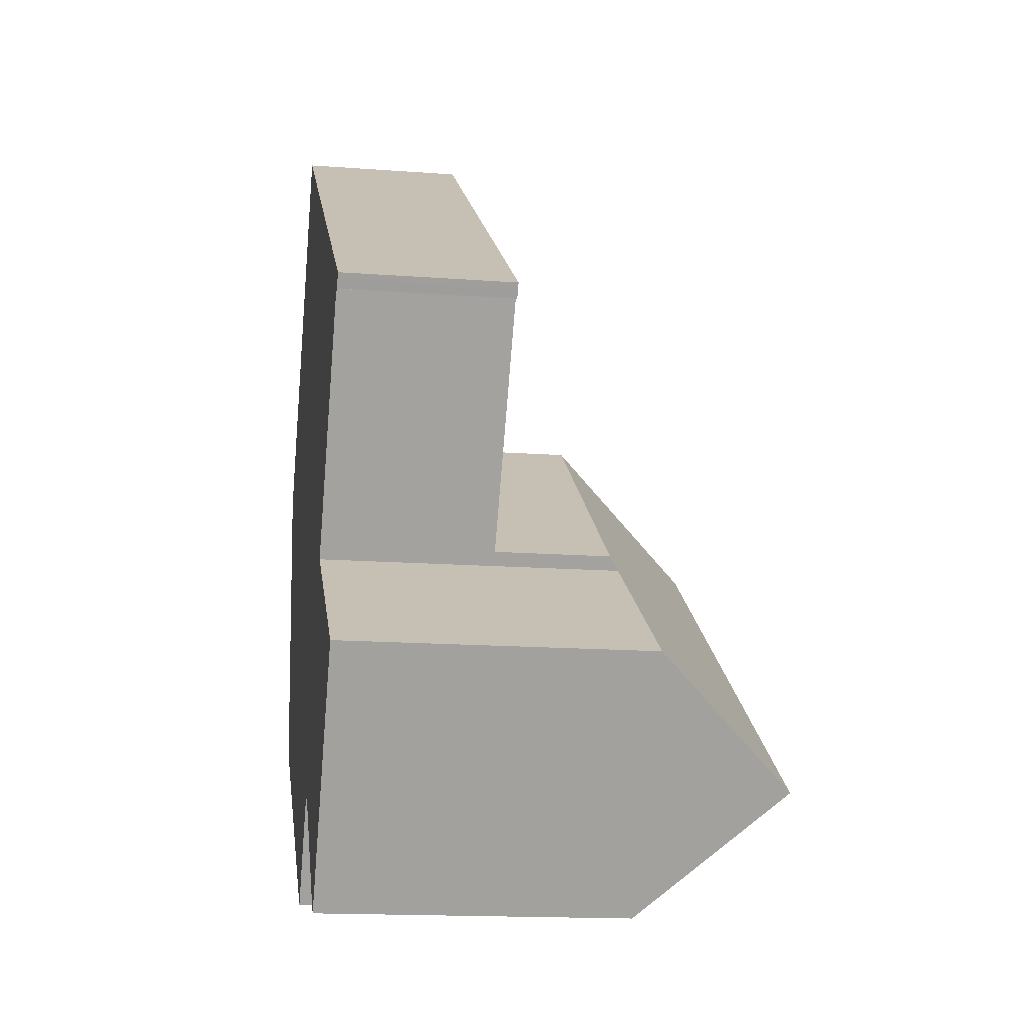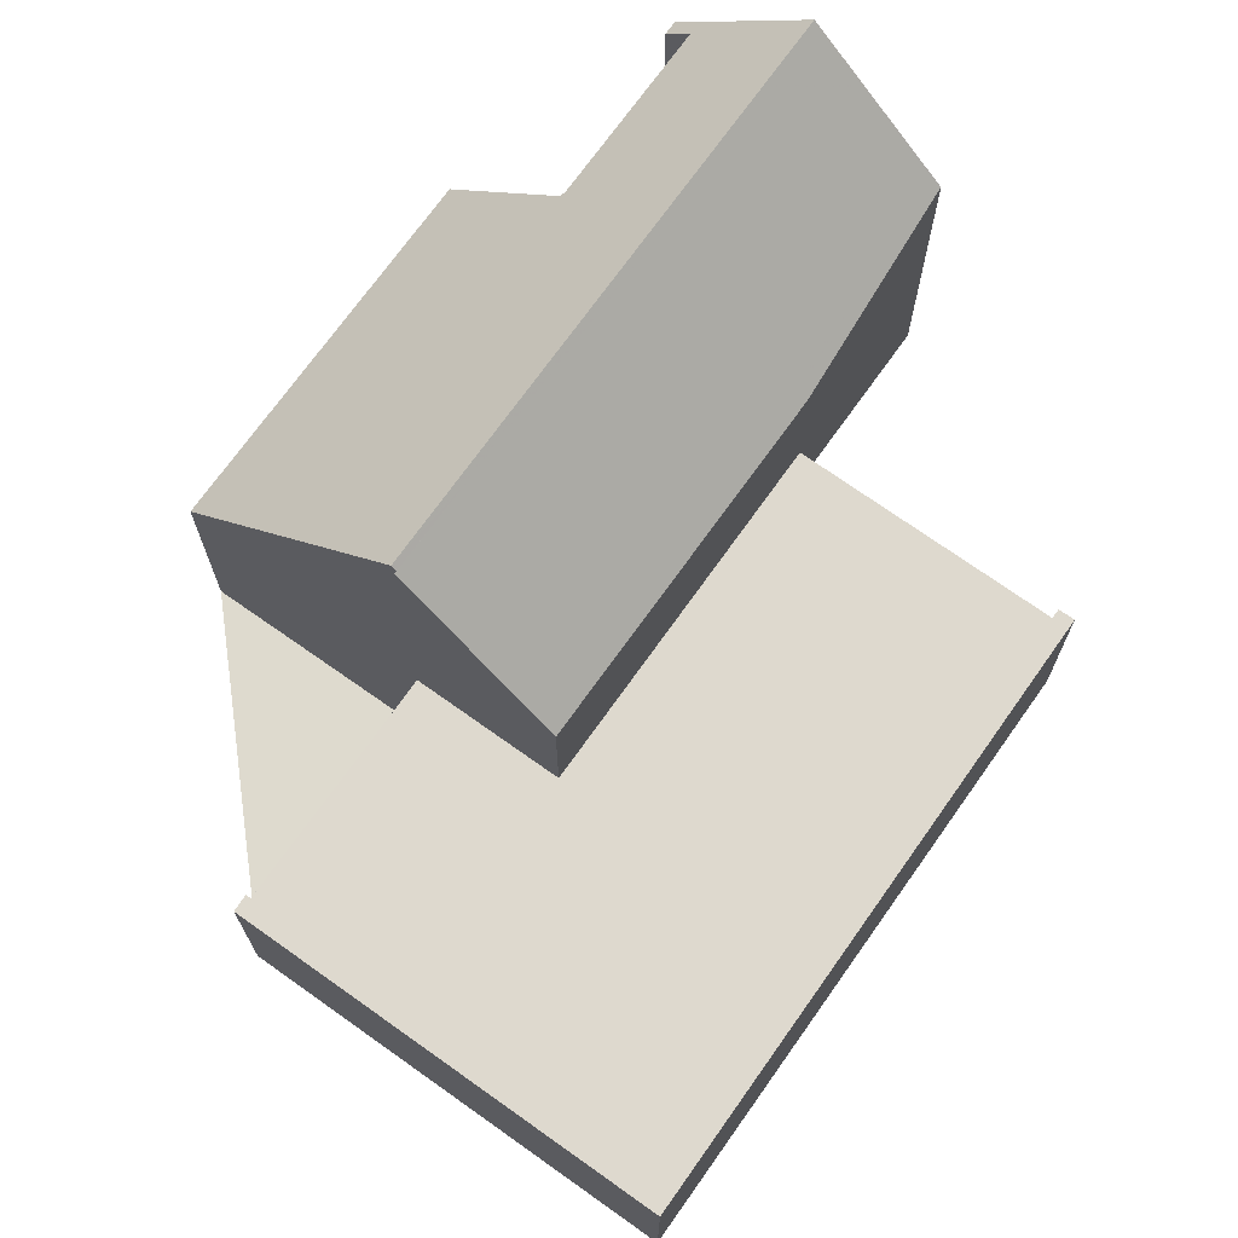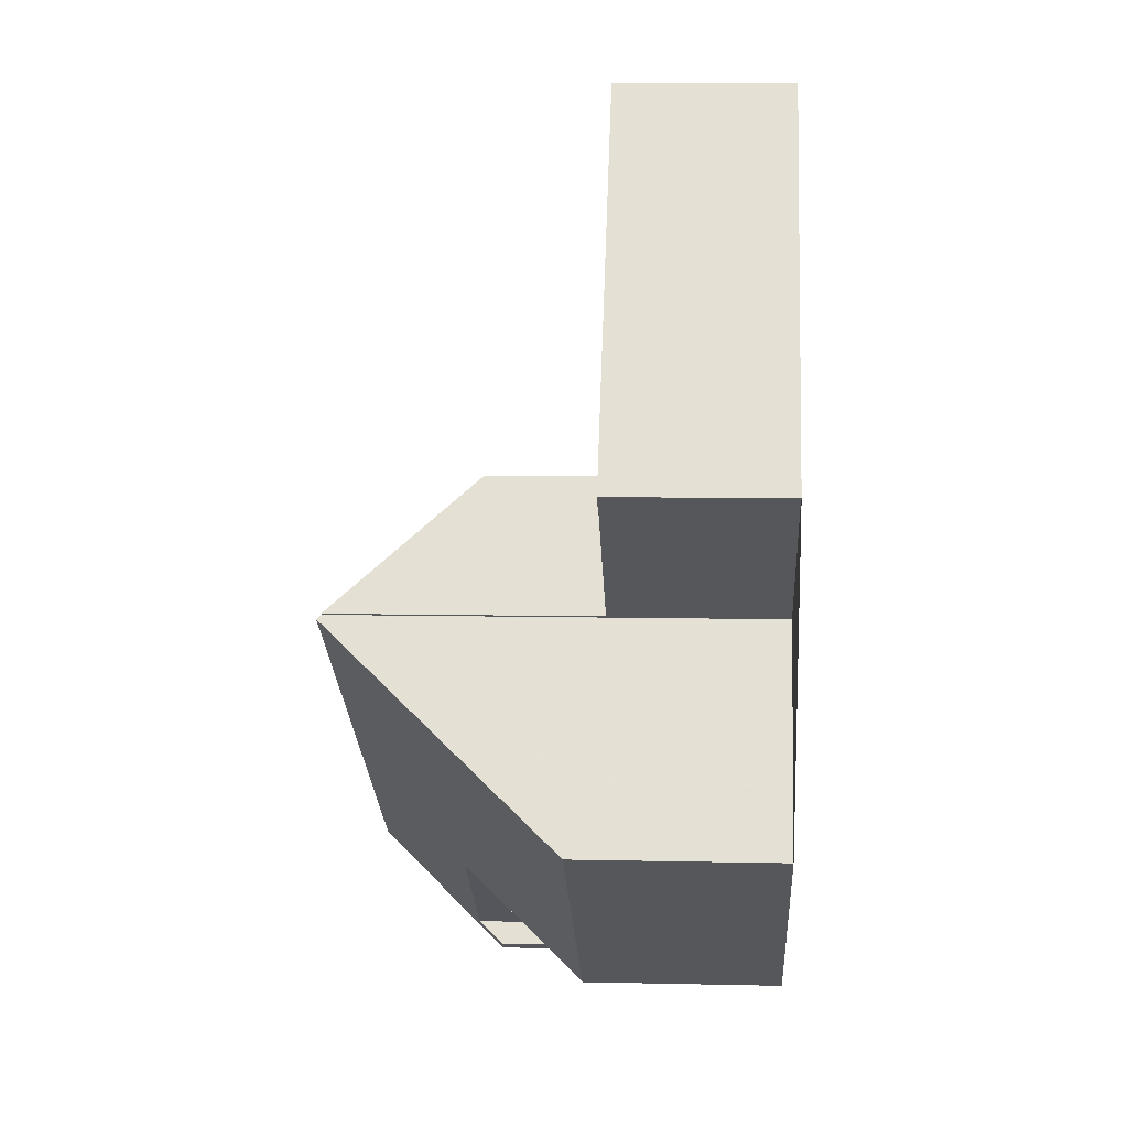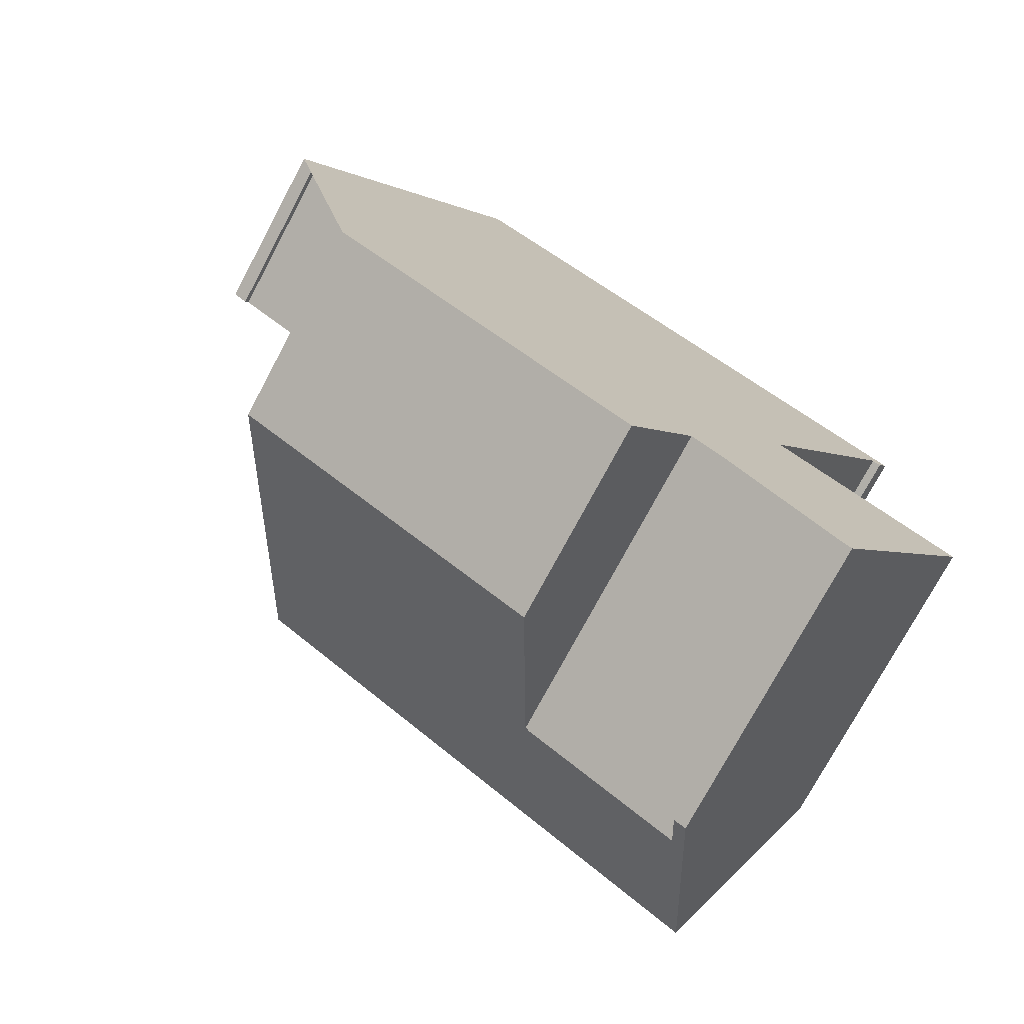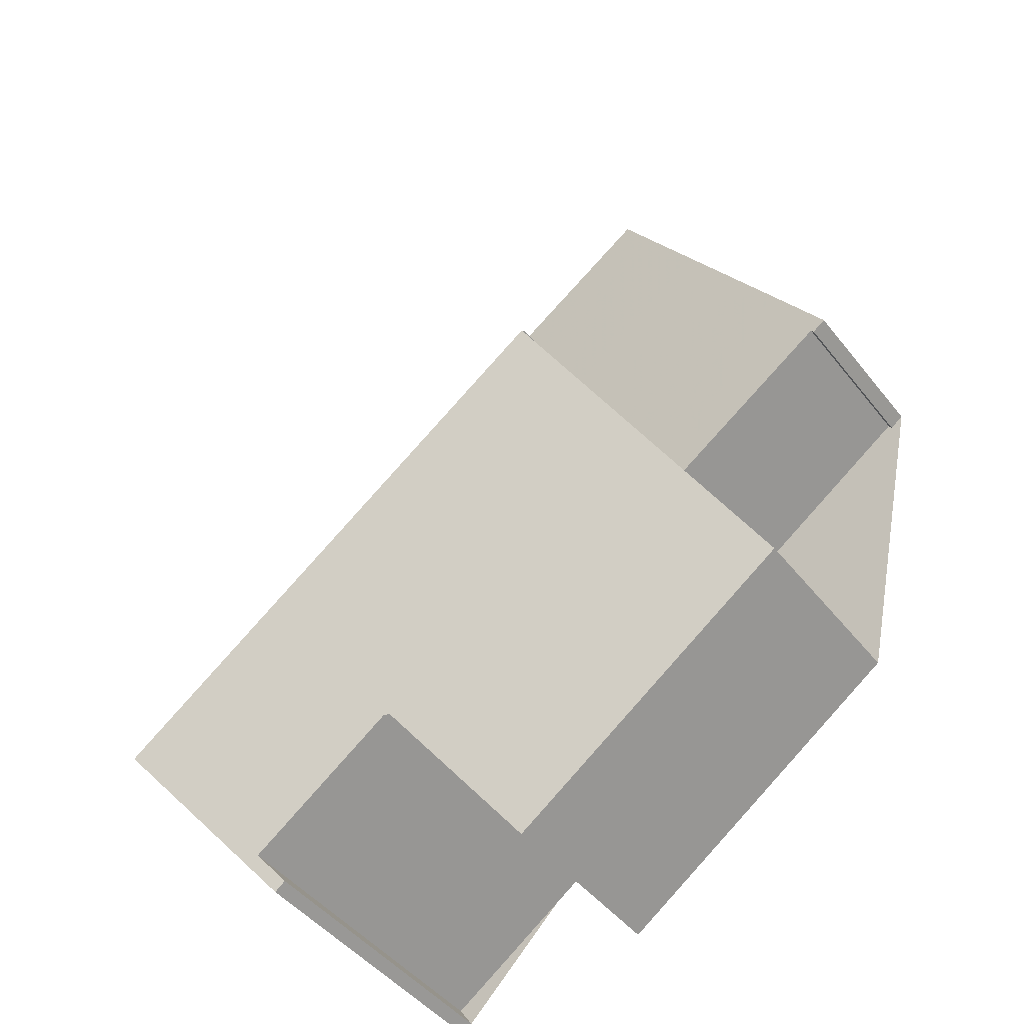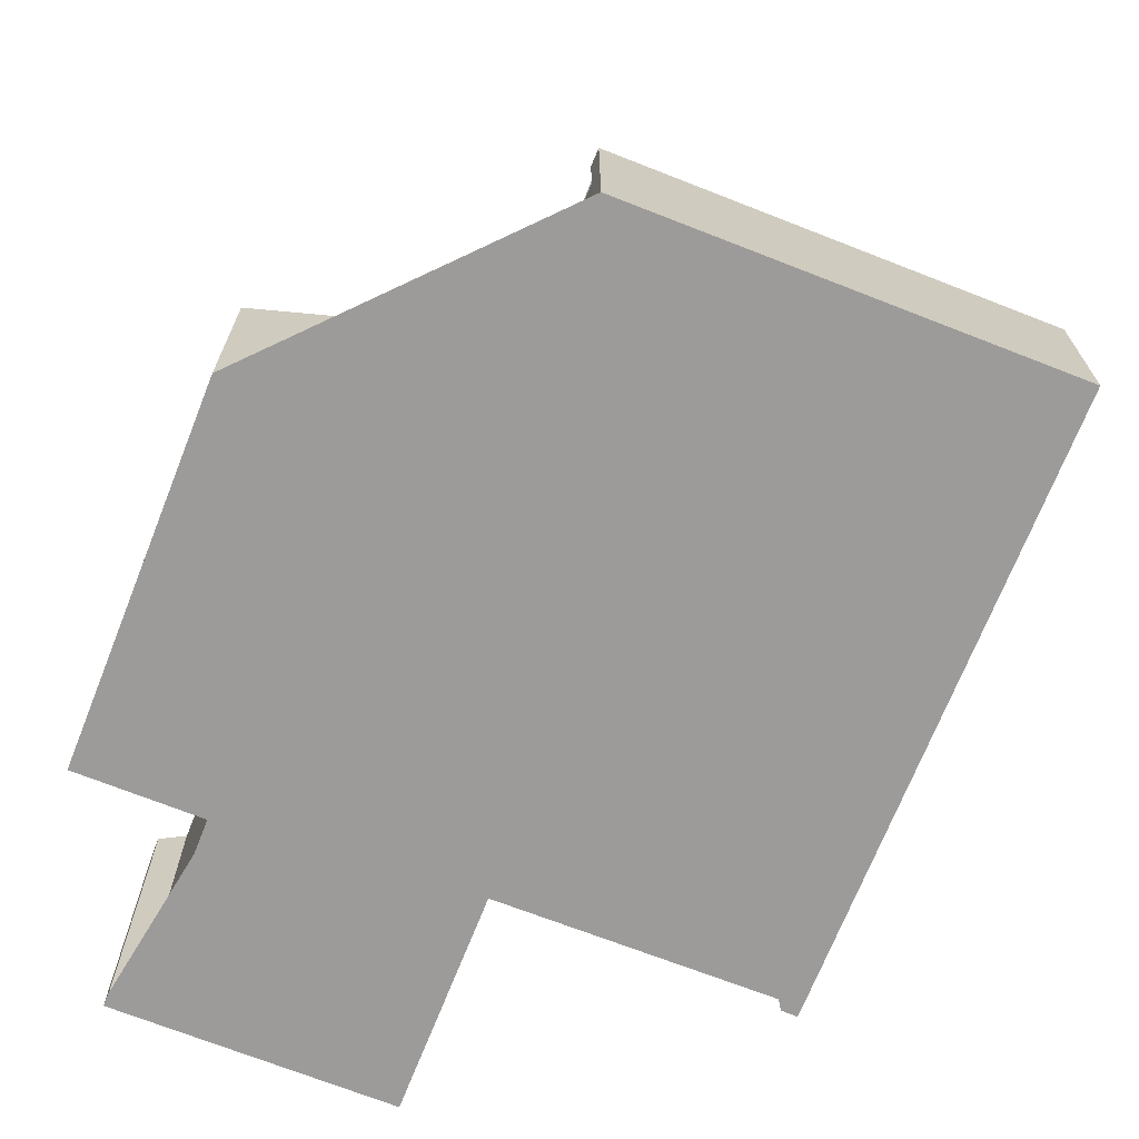
<metadata>
{"format":"obj","ext":"obj","renderer":"f3d","projection":"perspective","resolution":1024,"background":"white","views":[{"elev":-16.3,"azim":-98.6,"up":"+Y"},{"elev":71.3,"azim":159.5,"up":"+Z"},{"elev":8.0,"azim":93.5,"up":"+Y"},{"elev":-75.1,"azim":151.9,"up":"+Y"},{"elev":-46.2,"azim":35.9,"up":"+Y"},{"elev":-69.8,"azim":102.7,"up":"+Z"}]}
</metadata>
<code>
v -2093 -757.7 3.268
v -2089 -764.5 3.294
v -2089 -764.7 3.295
v -2089 -764.6 3.295
v -2103 -764.5 3.325
v -2103 -764.6 3.326
v -2103 -764.3 3.325
v -2090 -770.9 3.936
v -2096 -774.9 3.909
v -2097 -773 6.36
v -2100 -775 6.349
v -2100 -775.4 5.846
v -2100 -775.6 5.84
v -2093 -767.1 8.452
v -2103 -771.2 5.844
v -2100 -768.8 5.875
v -2092 -760.1 3.277
v -2101 -766.7 3.333
v -2103 -764.4 3.325
v -2093 -757.8 3.268
v -2100 -768.6 3.34
v -2093 -767.1 3.316
v -2093 -767.2 8.541
v -2102 -773.4 8.498
v -2102 -773.4 8.498
v -2093 -767.2 8.541
v -2100 -768.6 5.587
v -2093 -767.1 8.452
v -2090 -762.1 3.285
v -2100 -768.6 3.34
v -2100 -768.6 5.587
v -2094 -764.7 5.638
v -2094 -764.7 3.307
v -2097 -760.4 3.291
v -2096 -762.8 3.3
v -2094 -764.7 3.307
v -2097 -760.3 3.291
v -2094 -764.7 3.307
v -2094 -764.7 5.638
v -2094 -764.7 5.638
v -2093 -767.1 3.316
v -2093 -767.1 8.452
v -2101 -766.7 3.333
v -2103 -764.3 3.324
v -2098 -771 8.515
v -2100 -768.6 3.34
v -2103 -764.2 3.323
v -2100 -768.6 3.34
v -2096 -774.7 3.911
v -2098 -771 8.515
v -2100 -768.6 5.588
v -2100 -768.6 5.588
v -2103 -764.4 3.324
v -2097 -760.6 3.292
v -2093 -757.9 3.269
v -2103 -764.5 3.325
v -2090 -762.8 3.287
v -2089 -764.5 3.294
v -2093 -767.1 3.316
v -2093 -767.1 8.446
v -2098 -770.9 8.397
v -2093 -767.1 8.446
v -2093 -767.1 3.316
v -2089 -764.4 3.293
v -2089 -764.6 3.295
v -2092 -766.5 3.311
v -2102 -773.3 8.365
v -2089 -764.4 3.293
v -2099 -761.5 3.3
v -2097 -763.8 3.308
v -2094 -768.2 8.534
v -2096 -765.7 3.316
v -2099 -761.3 3.299
v -2099 -761.4 3.3
v -2096 -765.7 3.316
v -2094 -768.2 8.534
v -2092 -771.9 3.93
v -2096 -765.7 5.625
v -2096 -765.7 5.625
v -2094 -768.1 8.434
v -2091 -771.2 3.934
v -2090 -770.9 3.937
v -2097 -773.6 5.309
v -2092 -770.7 5.338
v -2091 -769.8 5.348
v -2097 -773.8 5.306
v -2097 -772.8 6.312
v -2093 -769.9 6.342
v -2092 -769 6.352
v -2101 -775.2 6.287
v -2100 -775 6.289
v -2097 -773 6.31
v -2101 -775.2 6.287
v -2100 -775.5 5.841
v -2102 -773.4 8.498
v -2102 -773.4 8.498
v -2103 -771.2 5.844
v -2102 -773.3 8.366
v -2093 -757.8 3.268
v -2093 -757.7 3.268
v -2093 -757.7 0
v -2093 -757.8 0
v -2089 -764.5 3.294
v -2089 -764.5 3.294
v -2089 -764.5 4.441e-16
v -2089 -764.5 4.441e-16
v -2089 -764.6 3.295
v -2089 -764.7 3.295
v -2089 -764.7 0
v -2089 -764.6 0
v -2092 -766.5 3.311
v -2089 -764.6 3.295
v -2089 -764.6 0
v -2092 -766.5 0
v -2103 -764.6 3.326
v -2103 -764.5 3.325
v -2103 -764.5 -4.441e-16
v -2103 -764.6 -4.441e-16
v -2103 -764.5 3.325
v -2103 -764.6 3.326
v -2103 -764.6 -4.441e-16
v -2103 -764.5 0
v -2103 -764.2 3.323
v -2103 -764.3 3.325
v -2103 -764.3 -4.441e-16
v -2103 -764.2 0
v -2091 -771.2 3.934
v -2090 -770.9 3.936
v -2090 -770.9 -4.441e-16
v -2091 -771.2 -4.441e-16
v -2097 -773.8 5.306
v -2096 -774.9 3.909
v -2096 -774.9 0
v -2097 -773.8 0
v -2100 -775 6.349
v -2097 -773 6.36
v -2097 -773 0
v -2100 -775 8.882e-16
v -2100 -775 6.289
v -2100 -775 6.349
v -2100 -775 8.882e-16
v -2100 -775 0
v -2100 -775.5 5.841
v -2100 -775.4 5.846
v -2100 -775.4 0
v -2100 -775.5 0
v -2101 -775.2 6.287
v -2100 -775.6 5.84
v -2100 -775.6 0
v -2101 -775.2 0
v -2093 -767.2 8.541
v -2093 -767.1 8.452
v -2093 -767.1 0
v -2093 -767.2 0
v -2103 -771.2 5.844
v -2103 -771.2 5.844
v -2103 -771.2 0
v -2103 -771.2 0
v -2100 -768.6 5.587
v -2100 -768.8 5.875
v -2100 -768.8 0
v -2100 -768.6 0
v -2090 -762.1 3.285
v -2092 -760.1 3.277
v -2092 -760.1 0
v -2090 -762.1 0
v -2103 -764.5 3.325
v -2101 -766.7 3.333
v -2101 -766.7 0
v -2103 -764.5 -4.441e-16
v -2103 -764.3 3.325
v -2103 -764.4 3.325
v -2103 -764.4 0
v -2103 -764.3 -4.441e-16
v -2093 -757.9 3.269
v -2093 -757.8 3.268
v -2093 -757.8 0
v -2093 -757.9 0
v -2092 -769 6.352
v -2093 -767.2 8.541
v -2093 -767.2 0
v -2092 -769 -8.882e-16
v -2102 -773.3 8.365
v -2102 -773.4 8.498
v -2102 -773.4 1.776e-15
v -2102 -773.3 0
v -2090 -762.8 3.287
v -2090 -762.1 3.285
v -2090 -762.1 0
v -2090 -762.8 0
v -2101 -766.7 3.333
v -2100 -768.6 3.34
v -2100 -768.6 0
v -2101 -766.7 0
v -2093 -757.7 3.268
v -2097 -760.3 3.291
v -2097 -760.3 -4.441e-16
v -2093 -757.7 0
v -2093 -767.1 8.452
v -2093 -767.1 8.452
v -2093 -767.1 0
v -2093 -767.1 0
v -2099 -761.3 3.299
v -2103 -764.2 3.323
v -2103 -764.2 0
v -2099 -761.3 4.441e-16
v -2096 -774.9 3.909
v -2096 -774.7 3.911
v -2096 -774.7 4.441e-16
v -2096 -774.9 0
v -2092 -760.1 3.277
v -2093 -757.9 3.269
v -2093 -757.9 0
v -2092 -760.1 0
v -2103 -764.4 3.325
v -2103 -764.5 3.325
v -2103 -764.5 0
v -2103 -764.4 0
v -2089 -764.4 3.293
v -2090 -762.8 3.287
v -2090 -762.8 0
v -2089 -764.4 0
v -2089 -764.7 3.295
v -2089 -764.5 3.294
v -2089 -764.5 4.441e-16
v -2089 -764.7 0
v -2089 -764.6 3.295
v -2089 -764.6 3.295
v -2089 -764.6 0
v -2089 -764.6 0
v -2093 -767.1 3.316
v -2092 -766.5 3.311
v -2092 -766.5 0
v -2093 -767.1 0
v -2103 -771.2 5.844
v -2102 -773.3 8.365
v -2102 -773.3 0
v -2103 -771.2 0
v -2089 -764.5 3.294
v -2089 -764.4 3.293
v -2089 -764.4 0
v -2089 -764.5 4.441e-16
v -2097 -760.3 3.291
v -2099 -761.3 3.299
v -2099 -761.3 4.441e-16
v -2097 -760.3 -4.441e-16
v -2096 -774.7 3.911
v -2092 -771.9 3.93
v -2092 -771.9 0
v -2096 -774.7 4.441e-16
v -2092 -771.9 3.93
v -2091 -771.2 3.934
v -2091 -771.2 -4.441e-16
v -2092 -771.9 0
v -2090 -770.9 3.936
v -2090 -770.9 3.937
v -2090 -770.9 0
v -2090 -770.9 -4.441e-16
v -2090 -770.9 3.937
v -2091 -769.8 5.348
v -2091 -769.8 0
v -2090 -770.9 0
v -2097 -773 6.31
v -2097 -773.8 5.306
v -2097 -773.8 0
v -2097 -773 0
v -2091 -769.8 5.348
v -2092 -769 6.352
v -2092 -769 -8.882e-16
v -2091 -769.8 0
v -2102 -773.4 8.498
v -2101 -775.2 6.287
v -2101 -775.2 0
v -2102 -773.4 1.776e-15
v -2100 -775.4 5.846
v -2100 -775 6.289
v -2100 -775 0
v -2100 -775.4 0
v -2097 -773 6.36
v -2097 -773 6.31
v -2097 -773 0
v -2097 -773 0
v -2100 -775.6 5.84
v -2100 -775.5 5.841
v -2100 -775.5 0
v -2100 -775.6 0
v -2100 -768.8 5.875
v -2103 -771.2 5.844
v -2103 -771.2 0
v -2100 -768.8 0
v -2093 -757.7 0
v -2089 -764.5 0
v -2089 -764.7 0
v -2089 -764.6 0
v -2093 -767.1 0
v -2090 -770.9 0
v -2096 -774.9 0
v -2097 -773 0
v -2100 -775 0
v -2100 -775.4 0
v -2100 -775.6 0
v -2103 -771.2 0
v -2100 -768.8 0
v -2103 -764.5 0
v -2103 -764.6 0
v -2103 -764.3 0
f 70 43 53 69
f 72 46 43 70
f 74 44 47 73
f 84 77 49 83
f 79 52 48 75
f 80 61 51 78
f 63 33 32 62
f 55 17 35 54
f 35 17 29 36
f 37 1 20 34
f 59 36 29 57 64 65 4 66
f 53 43 18 5 6 56
f 46 30 18 43
f 44 19 7 47
f 83 49 9 86
f 52 27 21 48
f 98 67 15 97
f 69 53 44 74
f 54 34 20 55
f 56 19 44 53
f 64 57 68
f 71 45 61 80
f 62 28 22 63
f 64 58 3 65
f 66 41 59
f 95 25 67 98
f 68 2 58 64
f 69 54 35 70
f 70 35 36 72
f 73 37 34 74
f 82 8 81
f 75 38 40 79
f 78 39 60 80
f 74 34 54 69
f 80 60 42 14 26 71
f 85 82 81 77 84
f 88 84 83 87
f 89 85 84 88
f 94 13 90 93
f 87 50 76 88
f 88 76 23 89
f 87 83 86 92
f 93 90 24 96
f 93 91 12 94
f 96 50 87 92 10 11 91 93
f 97 16 31 51 61 98
f 98 61 45 95
f 100 101 102 99
f 104 105 106 103
f 108 109 110 107
f 112 113 114 111
f 116 117 118 115
f 120 121 122 119
f 124 125 126 123
f 128 129 130 127
f 132 133 134 131
f 136 137 138 135
f 140 141 142 139
f 144 145 146 143
f 148 149 150 147
f 152 153 154 151
f 156 157 158 155
f 160 161 162 159
f 164 165 166 163
f 168 169 170 167
f 172 173 174 171
f 176 177 178 175
f 180 181 182 179
f 184 185 186 183
f 188 189 190 187
f 192 193 194 191
f 196 197 198 195
f 200 201 202 199
f 204 205 206 203
f 208 209 210 207
f 212 213 214 211
f 216 217 218 215
f 220 221 222 219
f 224 225 226 223
f 228 229 230 227
f 232 233 234 231
f 236 237 238 235
f 240 241 242 239
f 244 245 246 243
f 248 249 250 247
f 252 253 254 251
f 256 257 258 255
f 260 261 262 259
f 264 265 266 263
f 268 269 270 267
f 272 273 274 271
f 276 277 278 275
f 280 281 282 279
f 284 285 286 283
f 288 289 290 287
f 292 293 294 295 296 297 298 299 300 301 302 303 304 305 306 291

</code>
